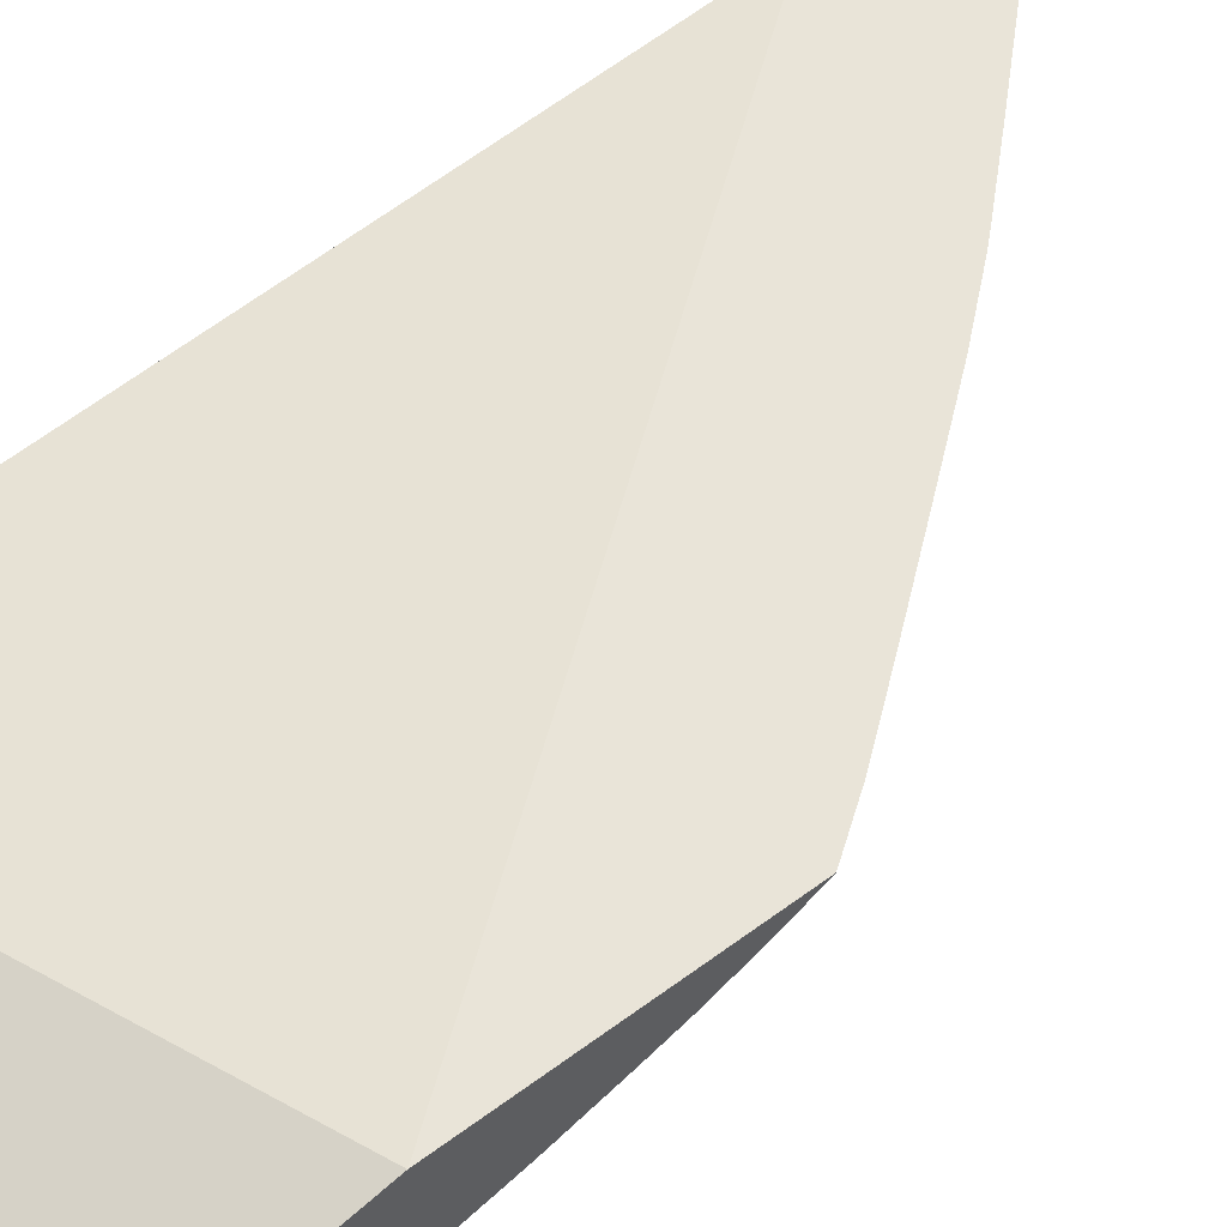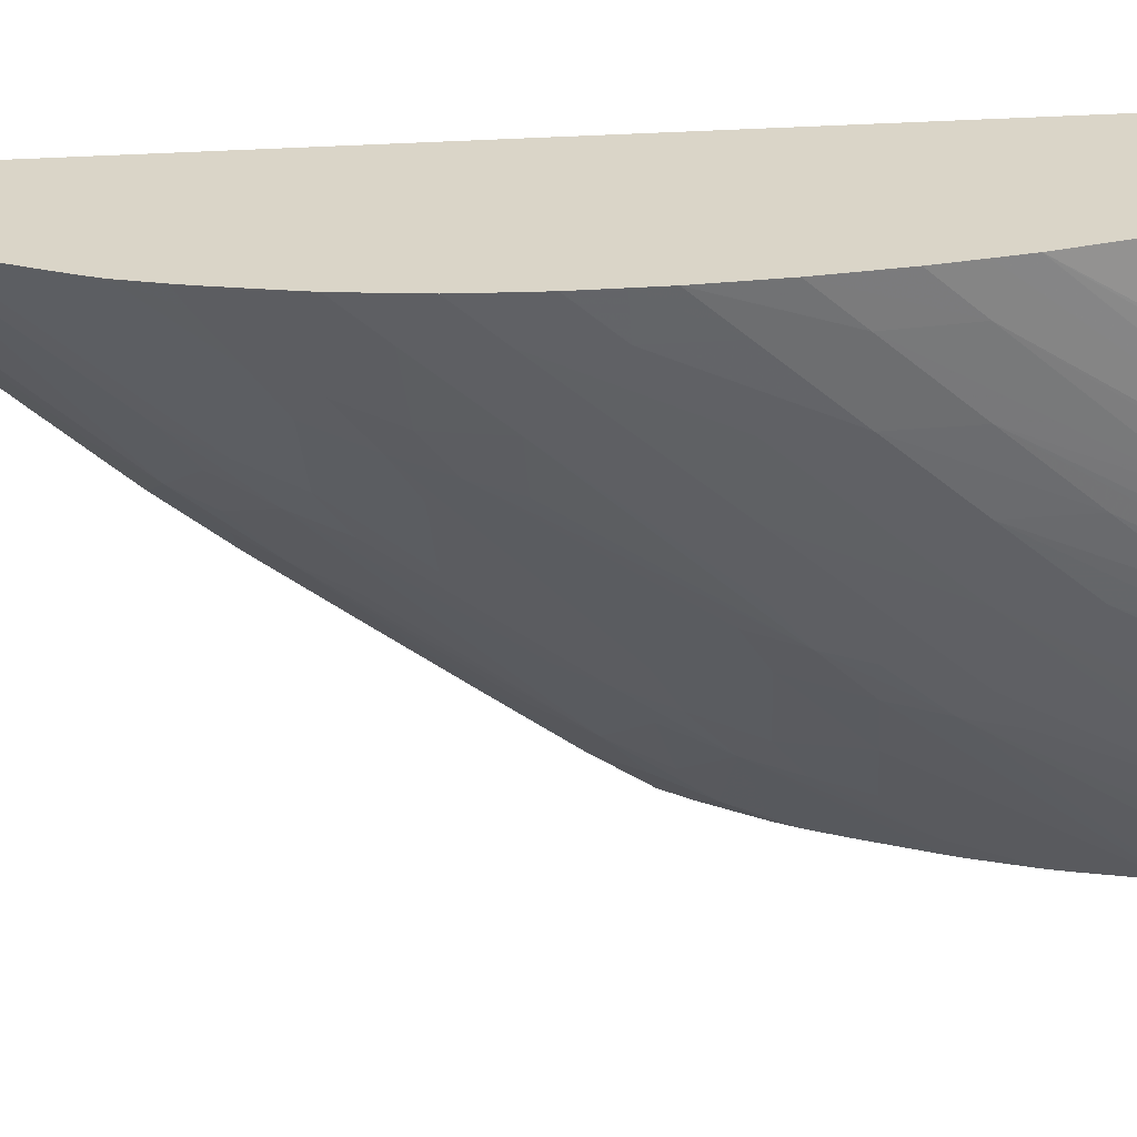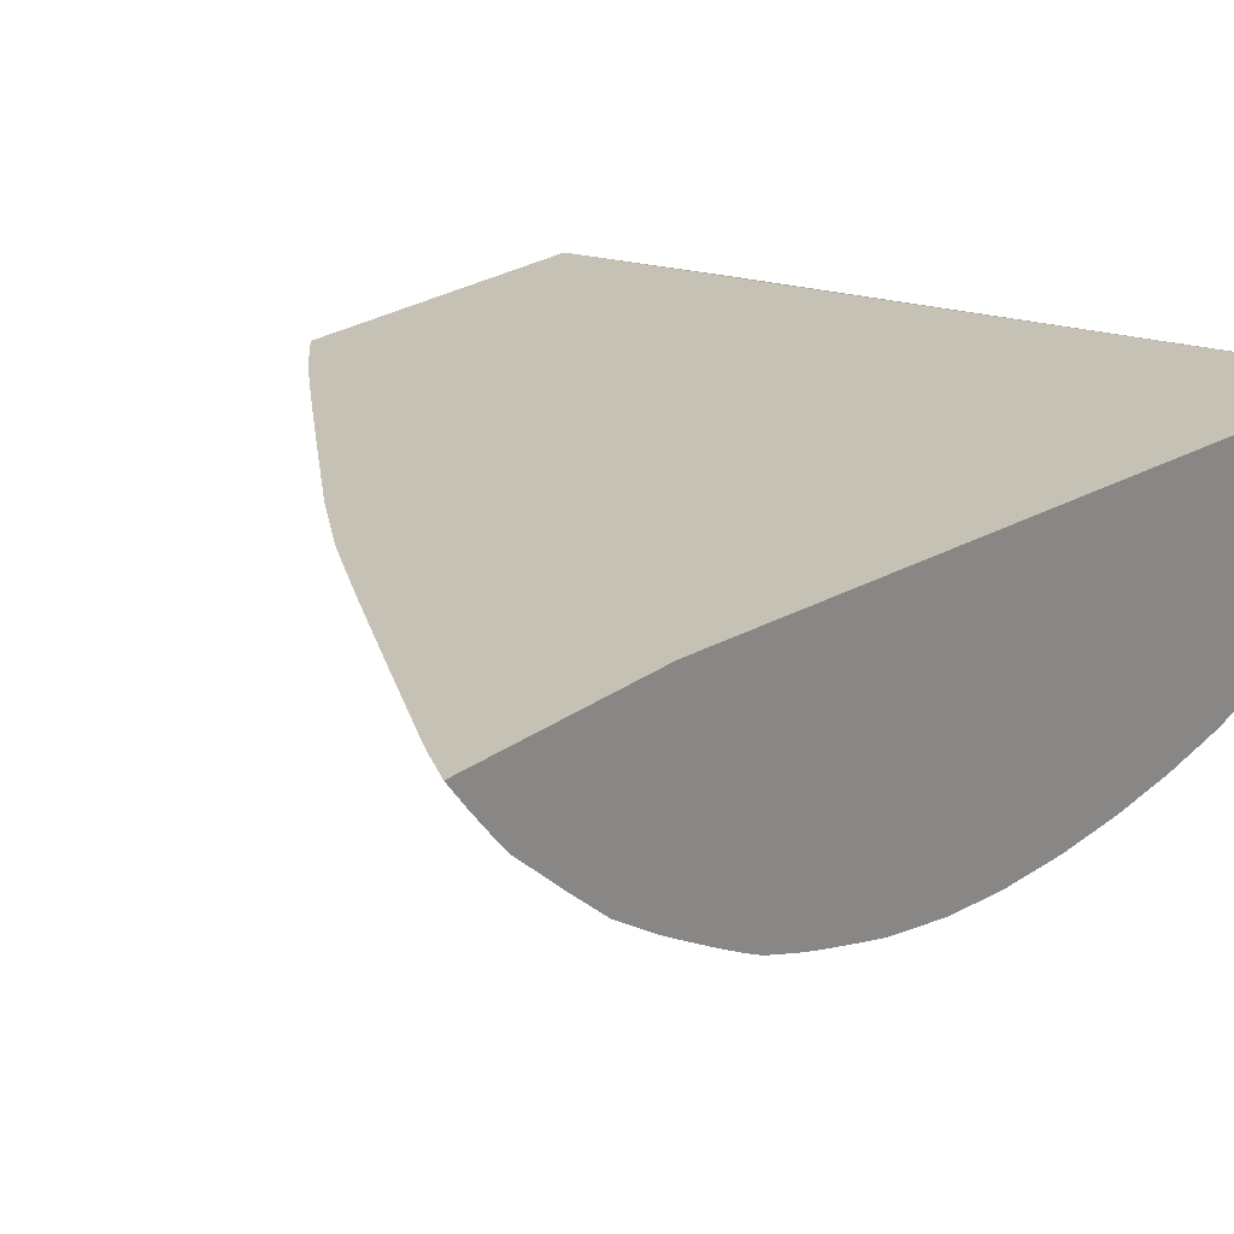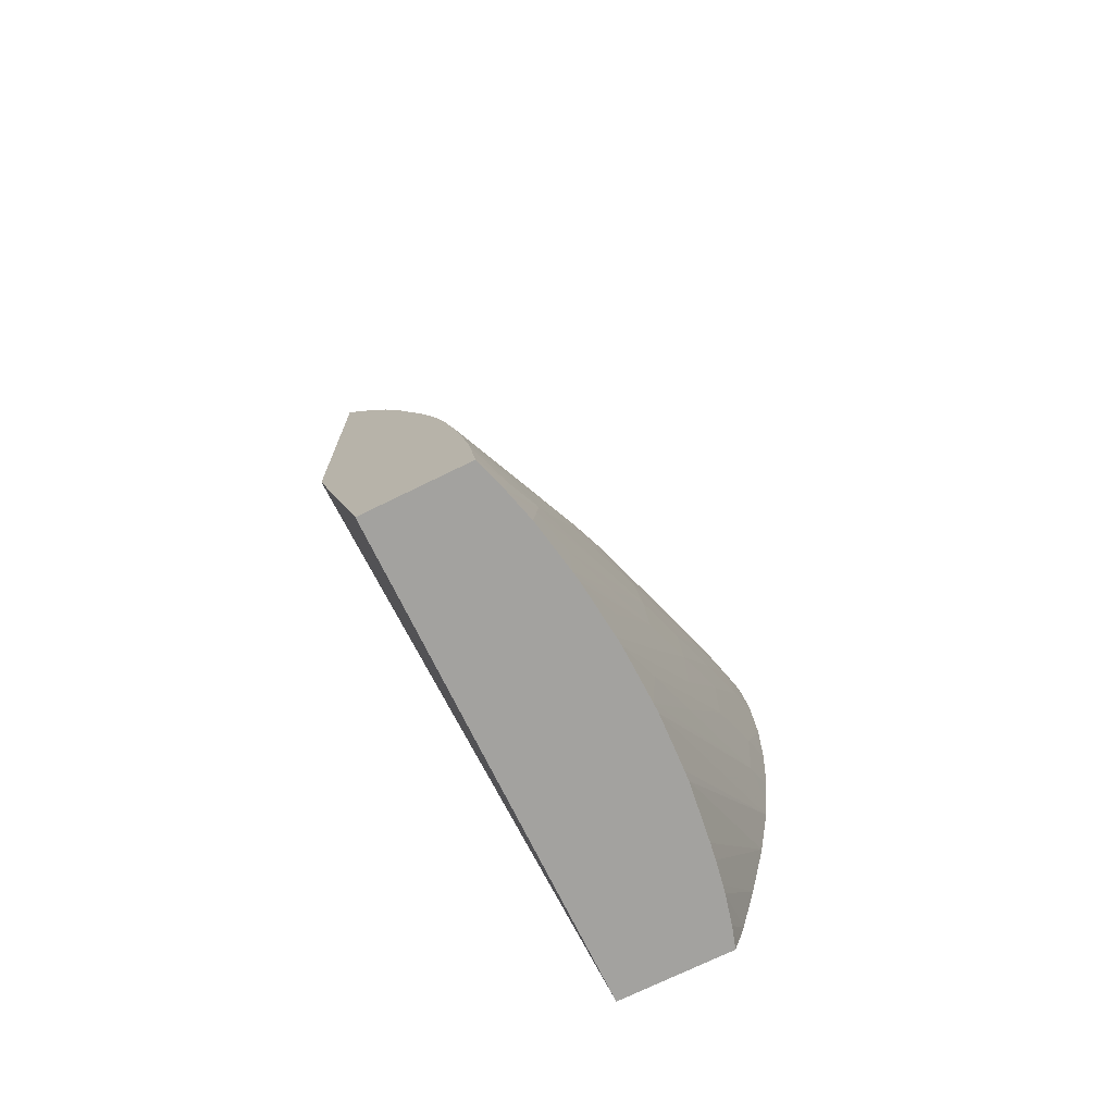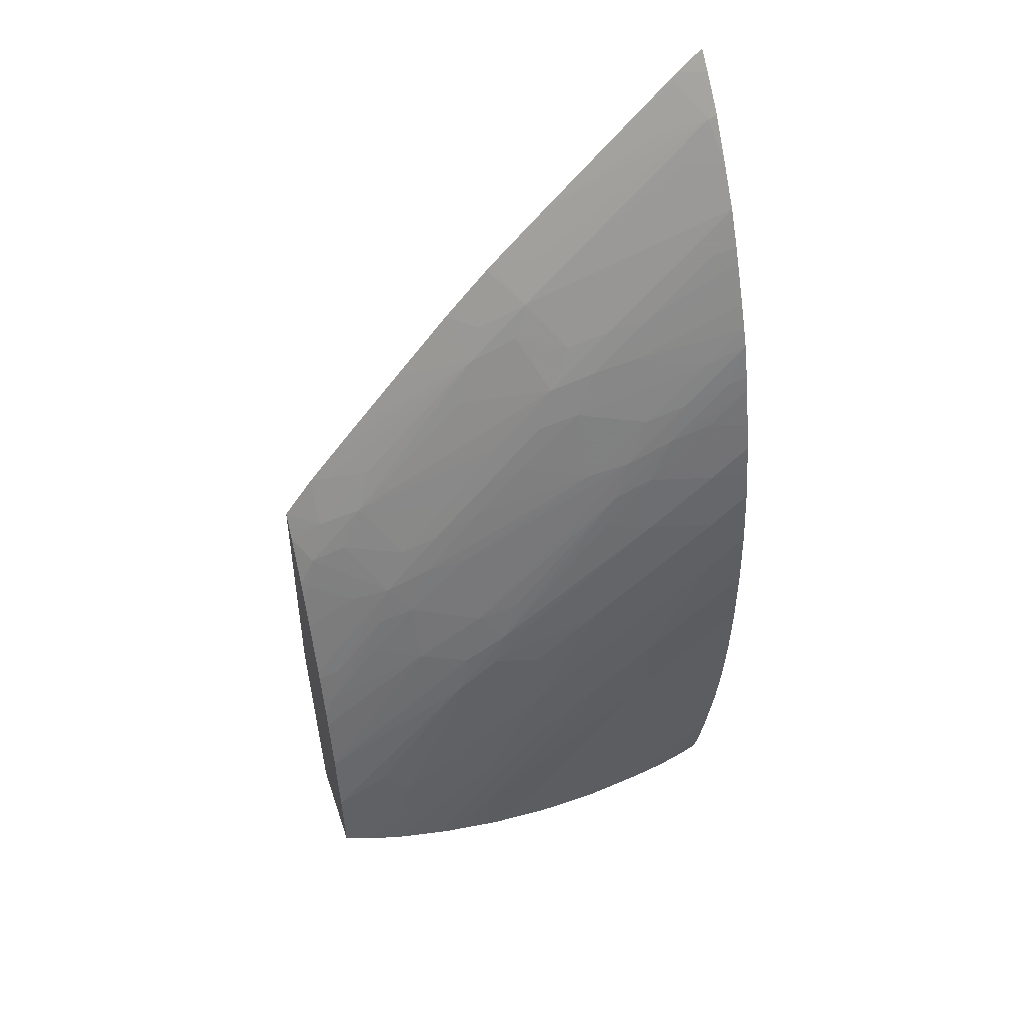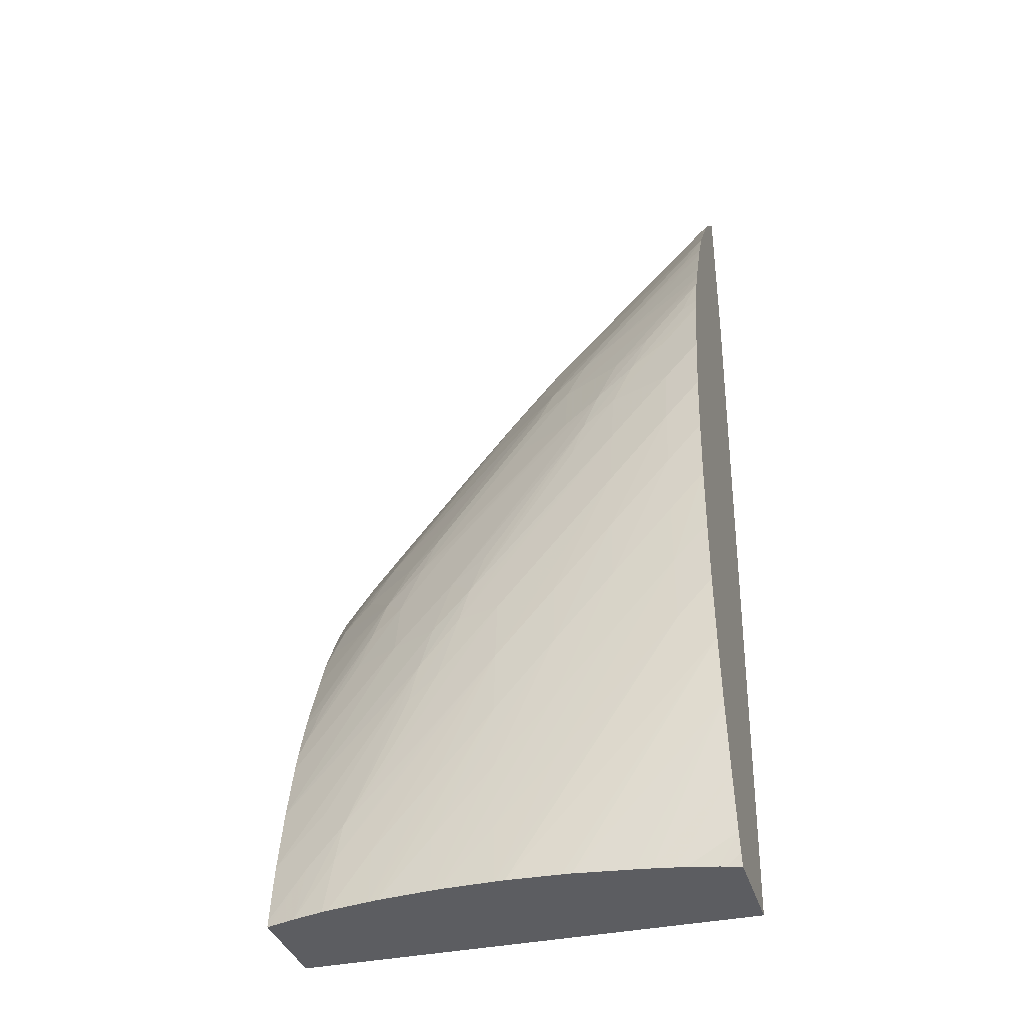
<metadata>
{"format":"obj","ext":"obj","renderer":"f3d","projection":"perspective","resolution":1024,"background":"white","views":[{"elev":60.1,"azim":-127.0,"up":"+Y"},{"elev":-59.3,"azim":94.2,"up":"+Y"},{"elev":18.7,"azim":33.2,"up":"+Y"},{"elev":-72.6,"azim":-63.8,"up":"+Z"},{"elev":47.9,"azim":-18.2,"up":"+Z"},{"elev":-36.3,"azim":16.0,"up":"+Z"}]}
</metadata>
<code>
v 1.24 0.7814 1.025
v 1.231 0.7814 1.016
v 1.24 0.775 1.019
v 1.24 0.7814 0.9616
v 1.226 0.7814 1.012
v 1.229 0.78 1.014
v 1.24 0.7675 1.011
v 1.24 0.763 0.6755
v 1.071 0.7814 0.7429
v 1.204 0.7814 0.9891
v 1.221 0.7723 0.9982
v 1.237 0.7648 1.006
v 1.24 0.764 1.008
v 1.24 0.7236 0.6755
v 1.071 0.7624 0.6755
v 1.071 0.7814 0.8359
v 1.181 0.7814 0.9661
v 1.176 0.7724 0.9519
v 1.191 0.7652 0.9597
v 1.228 0.7607 0.9916
v 1.24 0.7533 0.9935
v 1.235 0.7219 0.6755
v 1.24 0.7219 0.68
v 1.071 0.725 0.6755
v 1.071 0.7778 0.8307
v 1.083 0.7706 0.8369
v 1.083 0.7814 0.8518
v 1.162 0.7814 0.9468
v 1.161 0.7802 0.9443
v 1.169 0.7654 0.9365
v 1.24 0.744 0.9806
v 1.232 0.7212 0.6755
v 1.24 0.7198 0.6865
v 1.082 0.7215 0.6755
v 1.086 0.7225 0.6949
v 1.071 0.7253 0.678
v 1.071 0.7751 0.8268
v 1.098 0.7639 0.8473
v 1.104 0.7692 0.8625
v 1.089 0.7776 0.8551
v 1.077 0.7657 0.8216
v 1.093 0.7814 0.8646
v 1.147 0.7664 0.9123
v 1.158 0.7814 0.9431
v 1.142 0.7814 0.9244
v 1.152 0.7714 0.9244
v 1.163 0.7613 0.9244
v 1.18 0.7494 0.9252
v 1.195 0.7445 0.9333
v 1.217 0.7442 0.9568
v 1.239 0.7439 0.9803
v 1.24 0.7437 0.9801
v 1.222 0.7186 0.6755
v 1.24 0.7148 0.706
v 1.094 0.7185 0.6755
v 1.097 0.7191 0.6949
v 1.099 0.7197 0.7083
v 1.071 0.7276 0.6949
v 1.071 0.7649 0.8097
v 1.09 0.761 0.8306
v 1.111 0.7476 0.8344
v 1.129 0.7466 0.8556
v 1.151 0.7462 0.8839
v 1.172 0.7449 0.9092
v 1.141 0.7615 0.897
v 1.125 0.7678 0.8874
v 1.103 0.7446 0.8169
v 1.073 0.7628 0.8097
v 1.102 0.7814 0.8752
v 1.139 0.7814 0.9209
v 1.121 0.7814 0.8985
v 1.188 0.7403 0.918
v 1.21 0.7399 0.9415
v 1.232 0.7395 0.965
v 1.24 0.737 0.9681
v 1.219 0.718 0.6755
v 1.222 0.7184 0.6769
v 1.24 0.7092 0.731
v 1.211 0.7165 0.6755
v 1.096 0.718 0.6755
v 1.112 0.7159 0.6949
v 1.158 0.7111 0.7638
v 1.135 0.7144 0.7408
v 1.091 0.7242 0.7167
v 1.071 0.7283 0.6995
v 1.158 0.7136 0.7867
v 1.134 0.7172 0.7633
v 1.122 0.7196 0.7553
v 1.125 0.7208 0.7706
v 1.071 0.7615 0.8031
v 1.124 0.7434 0.8432
v 1.145 0.7422 0.8686
v 1.166 0.7411 0.8939
v 1.118 0.7403 0.8279
v 1.09 0.7506 0.8094
v 1.071 0.7565 0.792
v 1.071 0.7478 0.7715
v 1.083 0.7463 0.7867
v 1.079 0.7436 0.7733
v 1.098 0.7418 0.8016
v 1.111 0.7376 0.8094
v 1.18 0.7367 0.9015
v 1.203 0.7356 0.9252
v 1.225 0.7349 0.9484
v 1.24 0.7344 0.9631
v 1.184 0.7129 0.6755
v 1.205 0.7156 0.6755
v 1.24 0.7052 0.7539
v 1.112 0.7152 0.6755
v 1.135 0.7128 0.7179
v 1.158 0.7098 0.7408
v 1.181 0.707 0.7638
v 1.181 0.7083 0.7867
v 1.204 0.7082 0.8326
v 1.181 0.7109 0.8097
v 1.071 0.7331 0.7231
v 1.141 0.7183 0.7867
v 1.145 0.7196 0.8
v 1.13 0.7225 0.7867
v 1.14 0.7396 0.8556
v 1.158 0.7385 0.8771
v 1.133 0.7354 0.8344
v 1.182 0.7262 0.8774
v 1.071 0.7465 0.7683
v 1.071 0.7438 0.7606
v 1.074 0.7411 0.758
v 1.094 0.7394 0.7867
v 1.112 0.7305 0.7867
v 1.136 0.7254 0.8085
v 1.204 0.7247 0.9017
v 1.226 0.7238 0.9256
v 1.24 0.7234 0.9402
v 1.24 0.7275 0.9489
v 1.181 0.7126 0.6755
v 1.24 0.7041 0.7638
v 1.161 0.7117 0.6755
v 1.115 0.7146 0.6755
v 1.135 0.7122 0.6949
v 1.158 0.7095 0.7179
v 1.181 0.707 0.7408
v 1.204 0.7046 0.7867
v 1.204 0.7058 0.8097
v 1.227 0.7056 0.8556
v 1.204 0.712 0.8556
v 1.071 0.7387 0.7449
v 1.158 0.7173 0.8085
v 1.186 0.7179 0.8556
v 1.191 0.7195 0.869
v 1.15 0.7215 0.8153
v 1.196 0.7217 0.8843
v 1.071 0.7405 0.751
v 1.175 0.7225 0.8556
v 1.218 0.7212 0.9095
v 1.24 0.7207 0.9339
v 1.24 0.7028 0.7769
v 1.227 0.7038 0.7638
v 1.158 0.7117 0.6755
v 1.135 0.7125 0.6755
v 1.204 0.7047 0.7638
v 1.138 0.7122 0.6755
v 1.227 0.7025 0.7867
v 1.227 0.7025 0.8097
v 1.227 0.7034 0.8326
v 1.24 0.7032 0.8556
v 1.24 0.7045 0.8687
v 1.24 0.7063 0.8785
v 1.227 0.7097 0.8785
v 1.204 0.7169 0.8774
v 1.212 0.7187 0.8942
v 1.233 0.7181 0.9187
v 1.24 0.7167 0.9216
v 1.24 0.7015 0.7998
v 1.181 0.7081 0.7179
v 1.158 0.7103 0.6949
v 1.24 0.7012 0.8228
v 1.24 0.7016 0.8326
v 1.24 0.7022 0.8457
v 1.24 0.7087 0.8916
v 1.24 0.7112 0.9016
v 1.226 0.7158 0.9017
v 1.24 0.7152 0.9164
f 1 2 3
f 1 3 7
f 1 7 13
f 1 13 21
f 1 21 31
f 1 31 52
f 1 52 75
f 1 75 105
f 1 105 133
f 1 133 132
f 1 132 154
f 1 154 171
f 1 171 181
f 1 181 179
f 1 179 178
f 1 178 166
f 1 166 165
f 1 165 164
f 1 164 177
f 1 177 176
f 1 176 175
f 1 175 172
f 1 172 155
f 1 155 135
f 1 135 108
f 1 108 78
f 1 78 54
f 1 54 33
f 1 33 23
f 1 23 14
f 1 14 8
f 1 8 4
f 1 4 9
f 1 9 16
f 1 16 27
f 1 27 42
f 1 42 69
f 1 69 71
f 1 71 70
f 1 70 45
f 1 45 44
f 1 44 28
f 1 28 17
f 1 17 10
f 1 10 5
f 1 5 2
f 2 5 6
f 2 6 7
f 2 7 3
f 4 8 9
f 5 10 6
f 6 10 11
f 6 11 12
f 6 12 7
f 7 12 13
f 8 14 22
f 8 22 32
f 8 32 53
f 8 53 76
f 8 76 79
f 8 79 107
f 8 107 106
f 8 106 134
f 8 134 136
f 8 136 157
f 8 157 160
f 8 160 158
f 8 158 137
f 8 137 109
f 8 109 80
f 8 80 55
f 8 55 34
f 8 34 24
f 8 24 15
f 8 15 9
f 9 15 24
f 9 24 36
f 9 36 58
f 9 58 85
f 9 85 116
f 9 116 145
f 9 145 151
f 9 151 125
f 9 125 124
f 9 124 97
f 9 97 96
f 9 96 90
f 9 90 59
f 9 59 37
f 9 37 25
f 9 25 16
f 10 17 11
f 11 17 12
f 12 17 18
f 12 18 19
f 12 19 20
f 12 20 21
f 12 21 13
f 14 23 22
f 16 25 26
f 16 26 27
f 17 28 18
f 18 28 29
f 18 29 30
f 18 30 19
f 19 30 20
f 20 30 21
f 21 30 31
f 22 23 32
f 23 33 32
f 24 34 35
f 24 35 36
f 25 37 26
f 26 38 39
f 26 39 40
f 26 40 27
f 26 37 41
f 26 41 38
f 27 40 43
f 27 43 42
f 28 44 29
f 29 44 30
f 30 44 45
f 30 45 46
f 30 46 43
f 30 43 47
f 30 47 48
f 30 48 49
f 30 49 31
f 31 50 51
f 31 51 52
f 31 49 50
f 32 33 53
f 33 54 53
f 34 55 56
f 34 56 57
f 34 57 35
f 35 57 58
f 35 58 36
f 37 59 41
f 38 41 60
f 38 60 61
f 38 61 62
f 38 62 63
f 38 63 64
f 38 64 65
f 38 65 43
f 38 43 66
f 38 66 39
f 39 66 40
f 40 66 43
f 41 67 60
f 41 59 68
f 41 68 67
f 42 43 69
f 43 64 47
f 43 46 45
f 43 45 70
f 43 70 71
f 43 71 69
f 43 65 64
f 47 64 48
f 48 64 49
f 49 64 72
f 49 72 73
f 49 73 74
f 49 74 50
f 50 74 51
f 51 74 52
f 52 74 75
f 53 54 77
f 53 77 76
f 54 78 79
f 54 79 76
f 54 76 77
f 55 80 81
f 55 81 56
f 56 81 82
f 56 82 83
f 56 83 57
f 57 84 85
f 57 85 58
f 57 83 82
f 57 82 86
f 57 86 87
f 57 87 88
f 57 88 89
f 57 89 84
f 59 90 68
f 60 67 61
f 61 67 91
f 61 91 62
f 62 92 63
f 62 91 92
f 63 92 64
f 64 92 93
f 64 93 72
f 67 94 91
f 67 68 95
f 67 95 96
f 67 96 97
f 67 97 98
f 67 98 99
f 67 99 100
f 67 100 101
f 67 101 94
f 68 90 96
f 68 96 95
f 72 93 102
f 72 102 103
f 72 103 104
f 72 104 73
f 73 104 105
f 73 105 75
f 73 75 74
f 78 106 107
f 78 107 79
f 78 108 106
f 80 109 81
f 81 109 110
f 81 110 82
f 82 110 111
f 82 111 112
f 82 112 113
f 82 113 114
f 82 114 115
f 82 115 86
f 84 89 85
f 85 89 116
f 86 115 117
f 86 117 87
f 87 117 88
f 88 117 89
f 89 117 118
f 89 118 119
f 89 119 116
f 91 94 120
f 91 120 121
f 91 121 92
f 92 121 93
f 93 121 102
f 94 122 123
f 94 123 120
f 94 101 122
f 97 124 98
f 98 124 99
f 99 124 125
f 99 125 126
f 99 126 100
f 100 126 127
f 100 127 101
f 101 127 128
f 101 128 129
f 101 129 122
f 102 130 131
f 102 131 103
f 102 121 123
f 102 123 130
f 103 131 132
f 103 132 133
f 103 133 104
f 104 133 105
f 106 108 134
f 108 135 136
f 108 136 134
f 109 137 111
f 109 111 110
f 111 137 138
f 111 138 112
f 112 138 139
f 112 139 140
f 112 140 141
f 112 141 142
f 112 142 113
f 113 142 143
f 113 143 114
f 114 143 144
f 114 144 115
f 115 144 117
f 116 119 128
f 116 128 145
f 117 144 146
f 117 146 118
f 118 146 144
f 118 144 147
f 118 147 148
f 118 148 149
f 118 149 129
f 118 129 119
f 119 129 128
f 120 123 121
f 122 150 123
f 122 129 150
f 123 150 130
f 125 151 126
f 126 151 128
f 126 128 127
f 128 151 145
f 129 149 148
f 129 148 152
f 129 152 150
f 130 153 154
f 130 154 131
f 130 150 153
f 131 154 132
f 135 155 156
f 135 156 136
f 136 156 157
f 137 158 138
f 138 158 139
f 139 158 140
f 140 159 141
f 140 158 160
f 140 160 159
f 141 159 161
f 141 161 162
f 141 162 163
f 141 163 142
f 142 163 143
f 143 164 165
f 143 165 166
f 143 166 167
f 143 167 144
f 143 163 164
f 144 167 168
f 144 168 147
f 147 168 148
f 148 168 169
f 148 169 150
f 148 150 152
f 150 169 153
f 153 170 154
f 153 169 170
f 154 170 171
f 155 172 156
f 156 172 161
f 156 161 173
f 156 173 157
f 157 173 174
f 157 174 160
f 159 160 174
f 159 174 173
f 159 173 161
f 161 172 175
f 161 175 162
f 162 175 176
f 162 176 163
f 163 176 177
f 163 177 164
f 166 178 167
f 167 178 179
f 167 179 180
f 167 180 168
f 168 180 169
f 169 180 181
f 169 181 170
f 170 181 171
f 179 181 180

</code>
